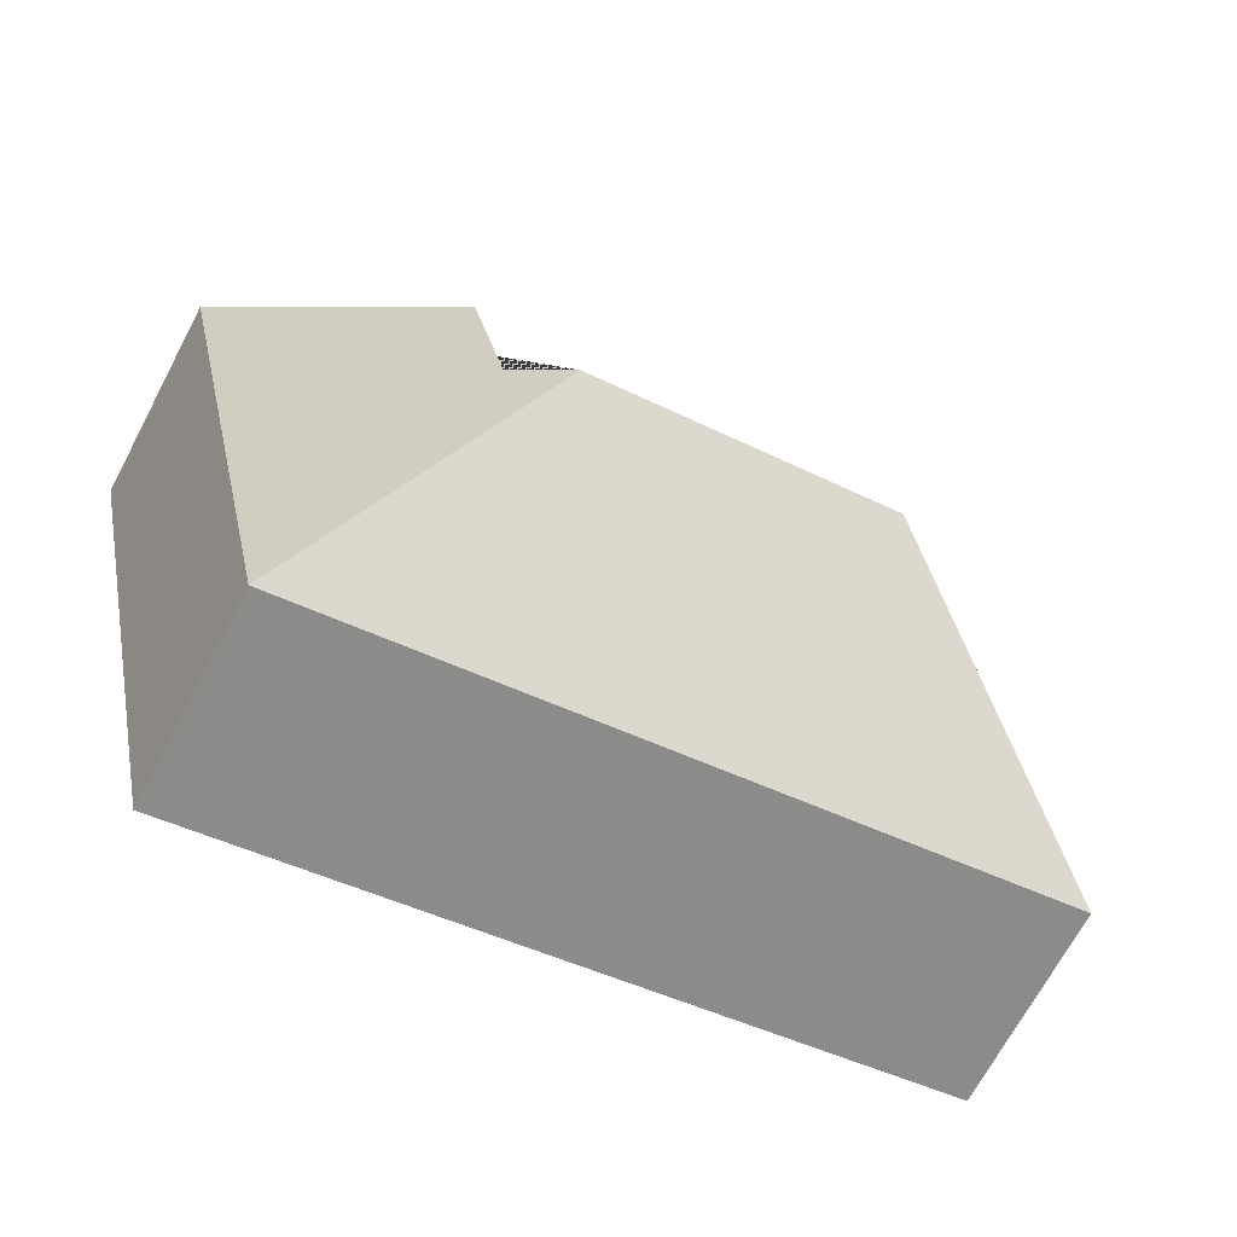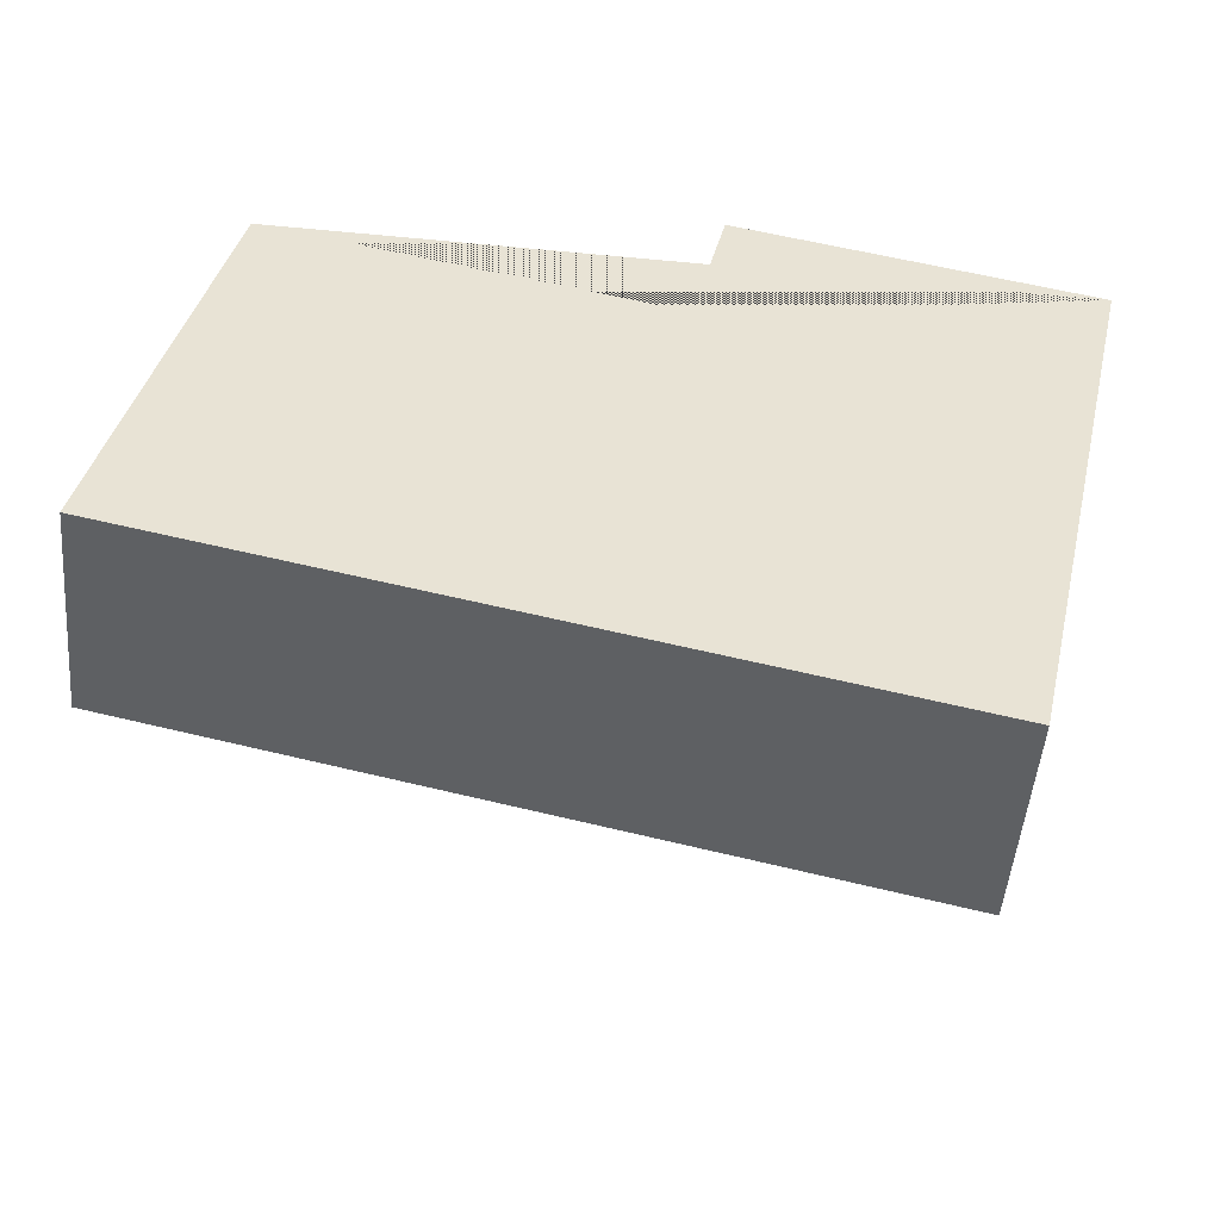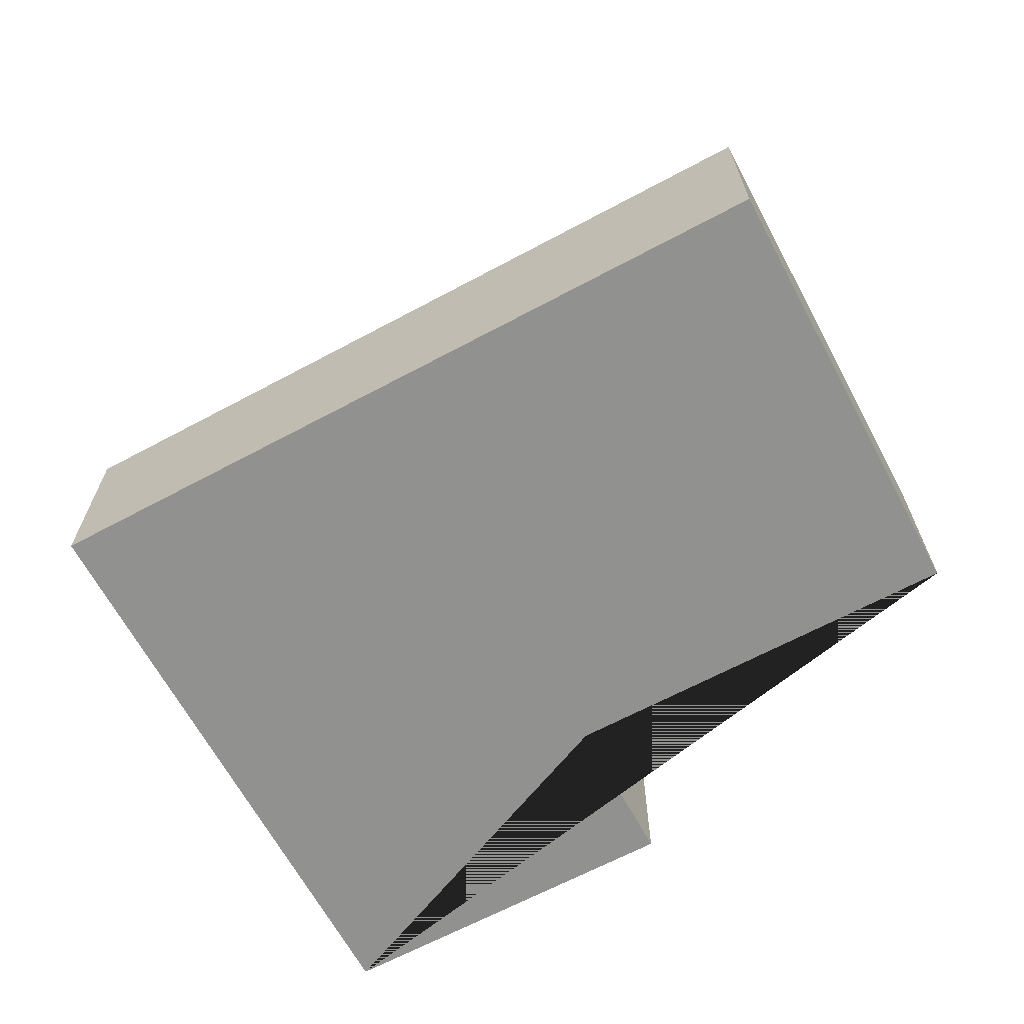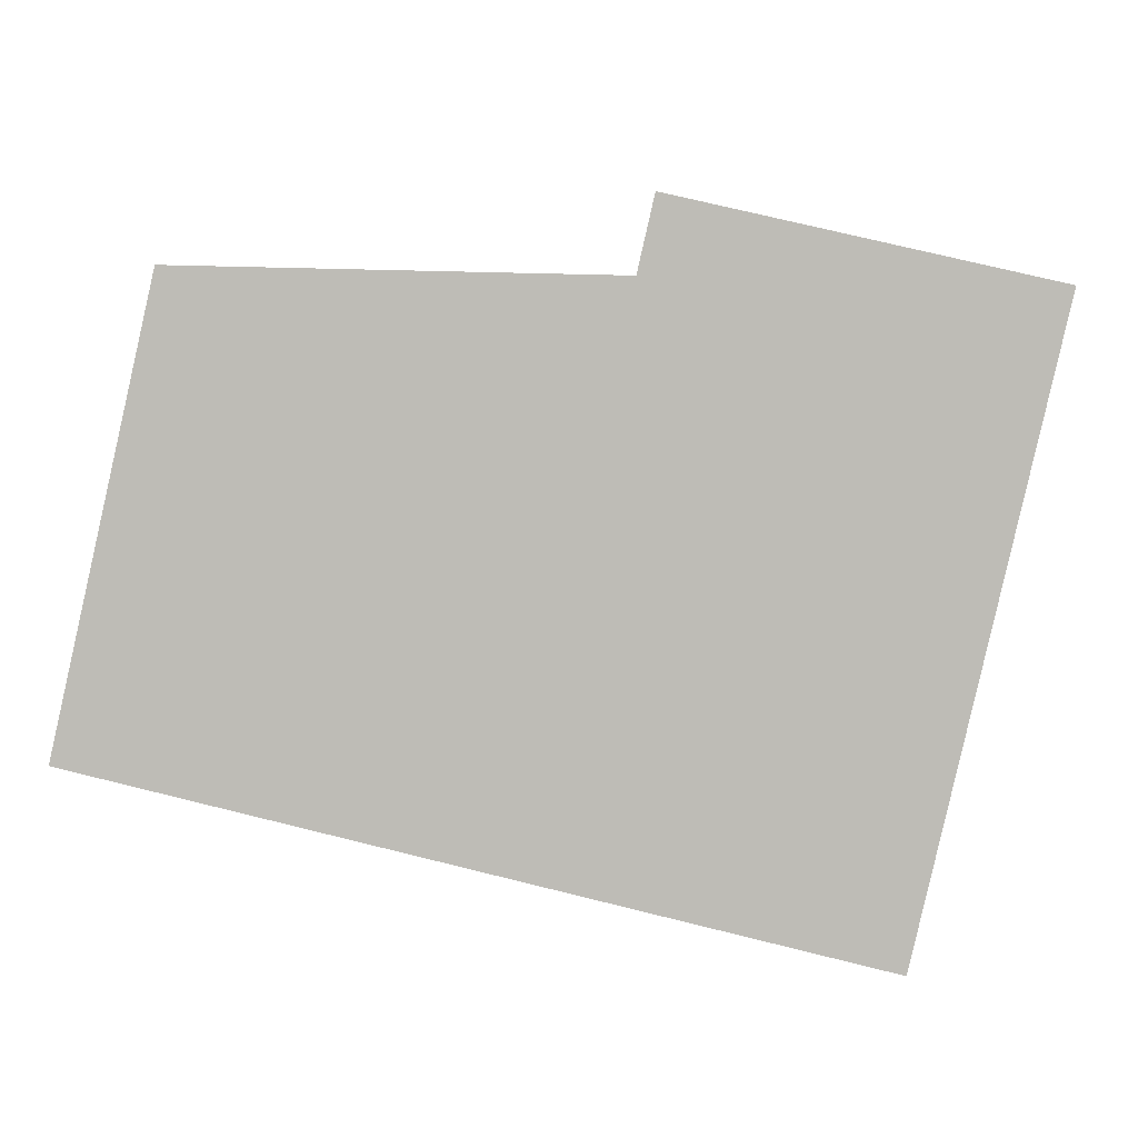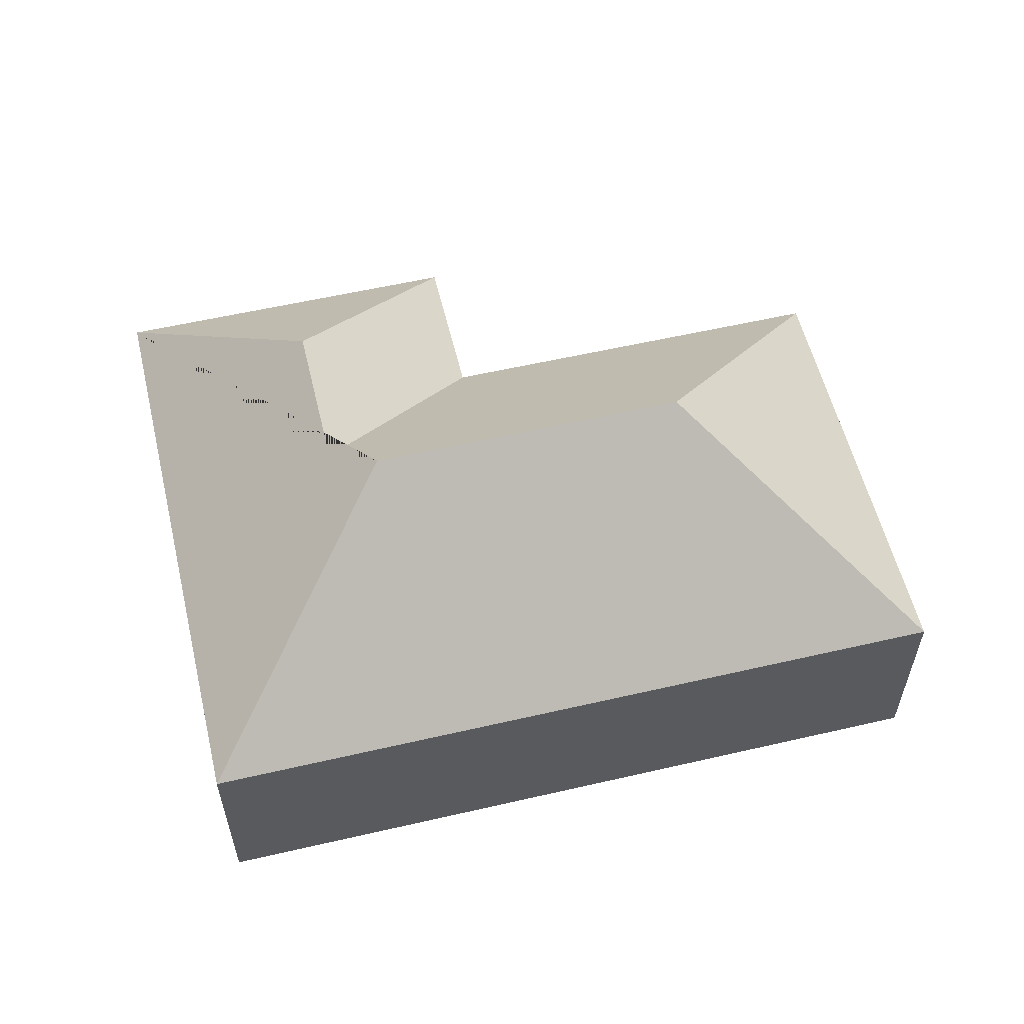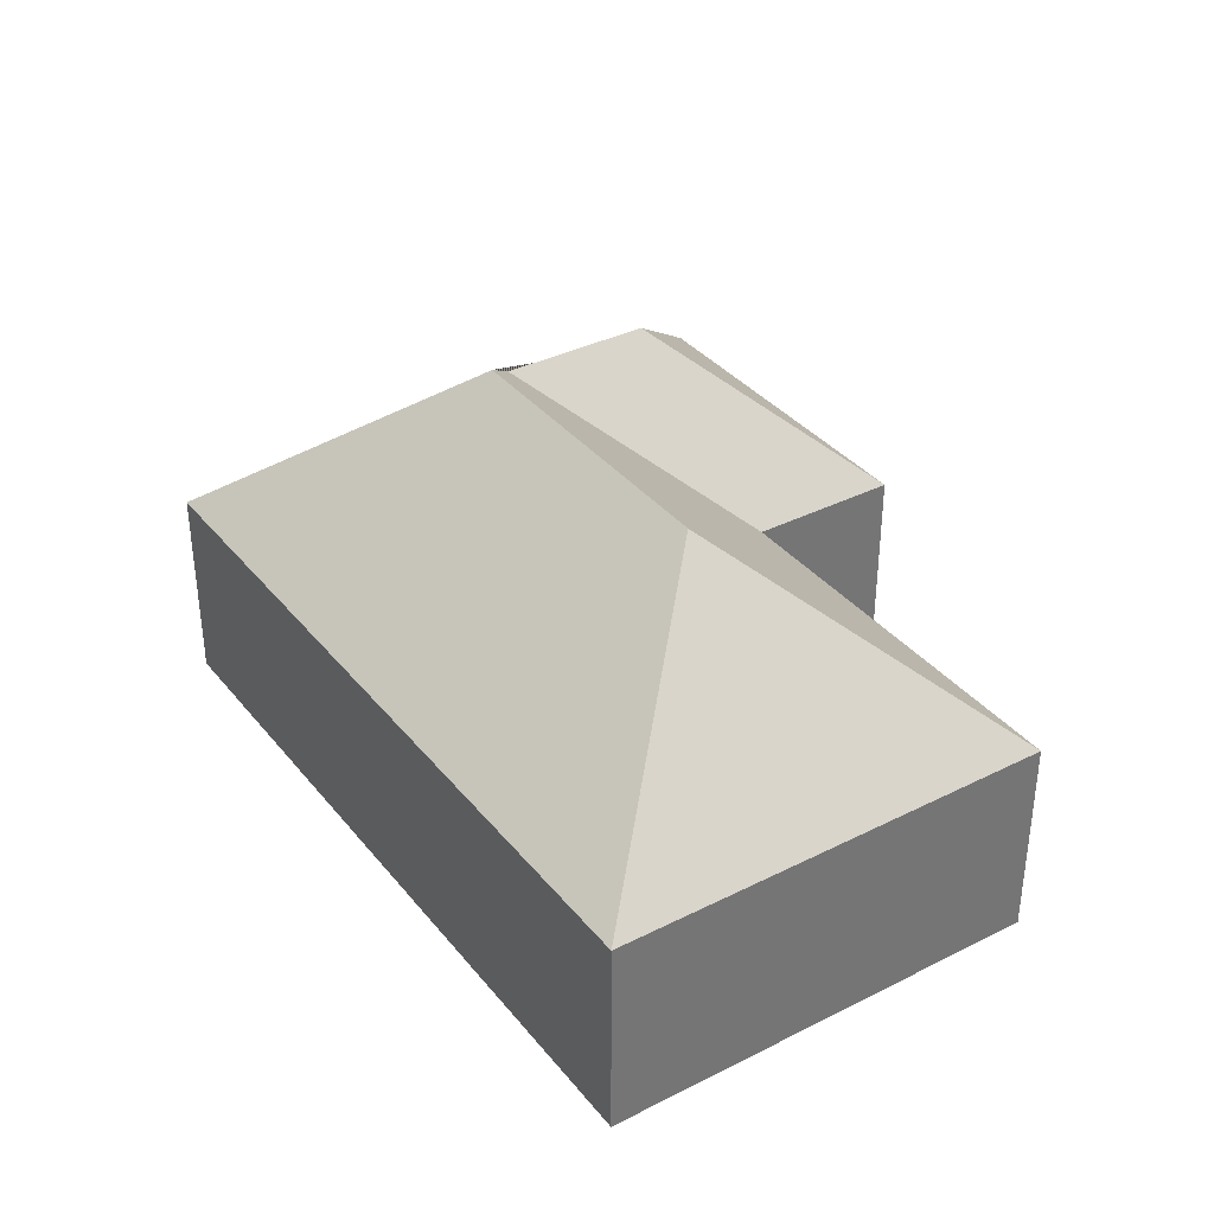
<metadata>
{"format":"obj","ext":"obj","renderer":"f3d","projection":"perspective","resolution":1024,"background":"white","views":[{"elev":-69.6,"azim":152.0,"up":"+Z"},{"elev":-50.2,"azim":-5.0,"up":"+Z"},{"elev":-65.9,"azim":-138.8,"up":"+Y"},{"elev":4.0,"azim":4.9,"up":"+Z"},{"elev":57.1,"azim":179.4,"up":"+Y"},{"elev":35.8,"azim":-110.6,"up":"+Y"}]}
</metadata>
<code>
o BK39_500_014034_0056
v 344.9 75 -42.11
v 214.4 75 -12.19
v 201.6 75 -68.19
v 54.19 75 -34.4
v 264.9 131.2 -91.23
v 252.1 131.2 -147.3
v 117.3 145 -133
v 232.4 145 -159.4
v 294.8 75 -260.2
v 17.01 75 -196.5
v 344.9 0 -42.11
v 214.4 0 -12.19
v 201.6 0 -68.19
v 54.19 0 -34.4
v 17.01 0 -196.5
v 294.8 0 -260.2
f 10 4 7
f 4 3 6 8 7
f 3 2 5 6
f 2 1 5
f 1 9 8 6 5
f 10 9 8 7
f 11 12 13 14 15 16
f 1 11 12 2
f 2 12 13 3
f 3 13 14 4
f 4 14 15 10
f 10 15 16 9
f 9 16 11 1

</code>
